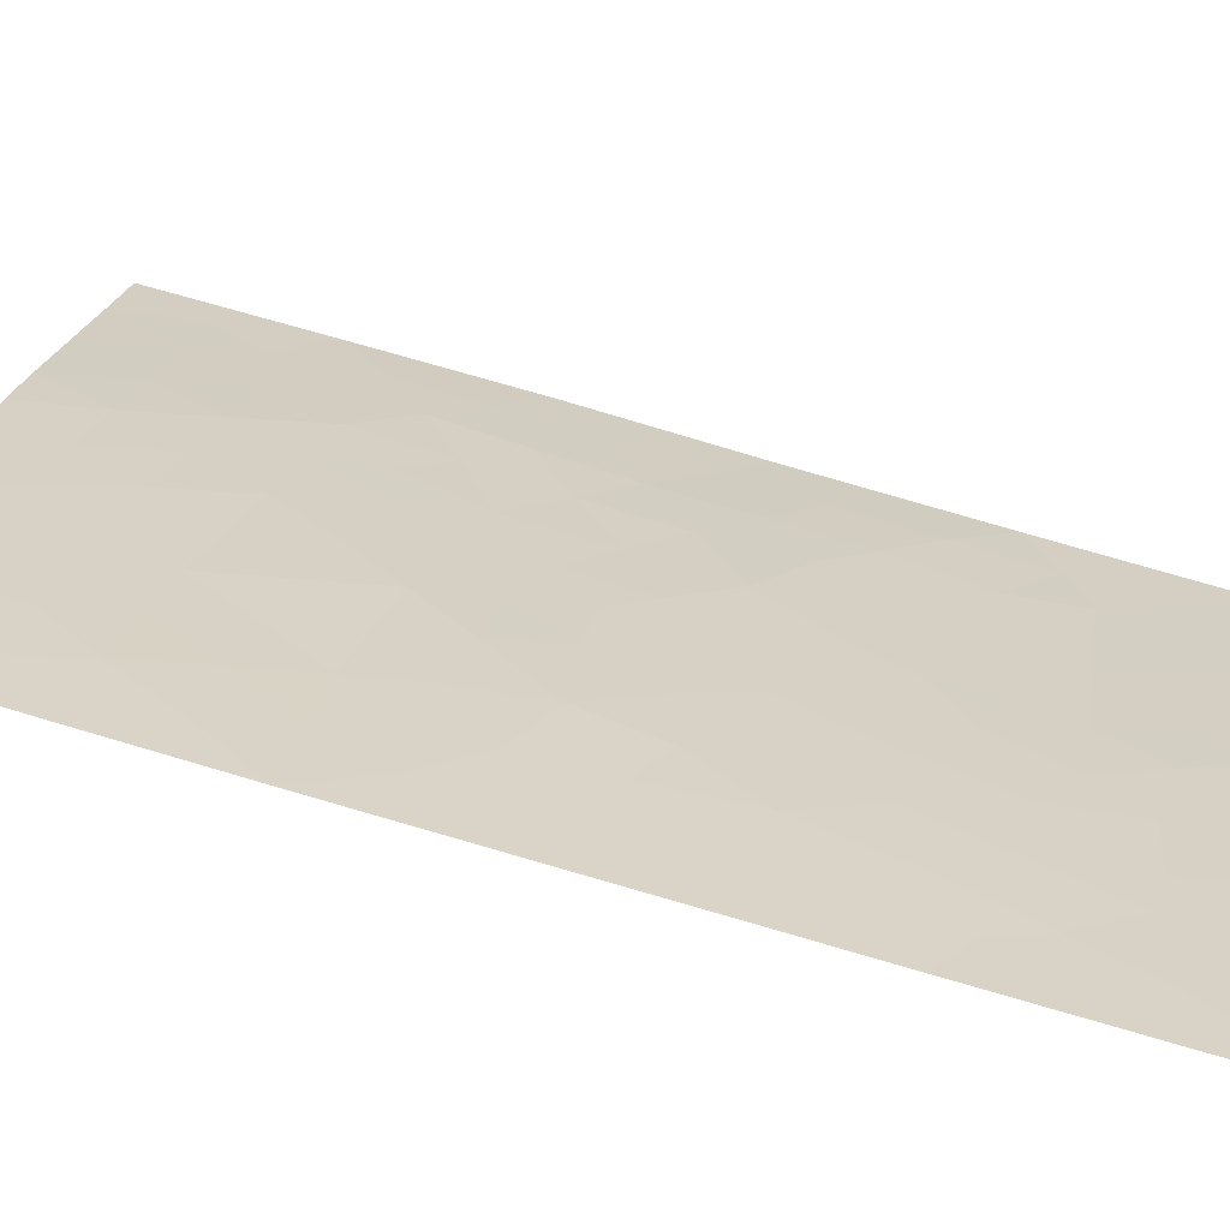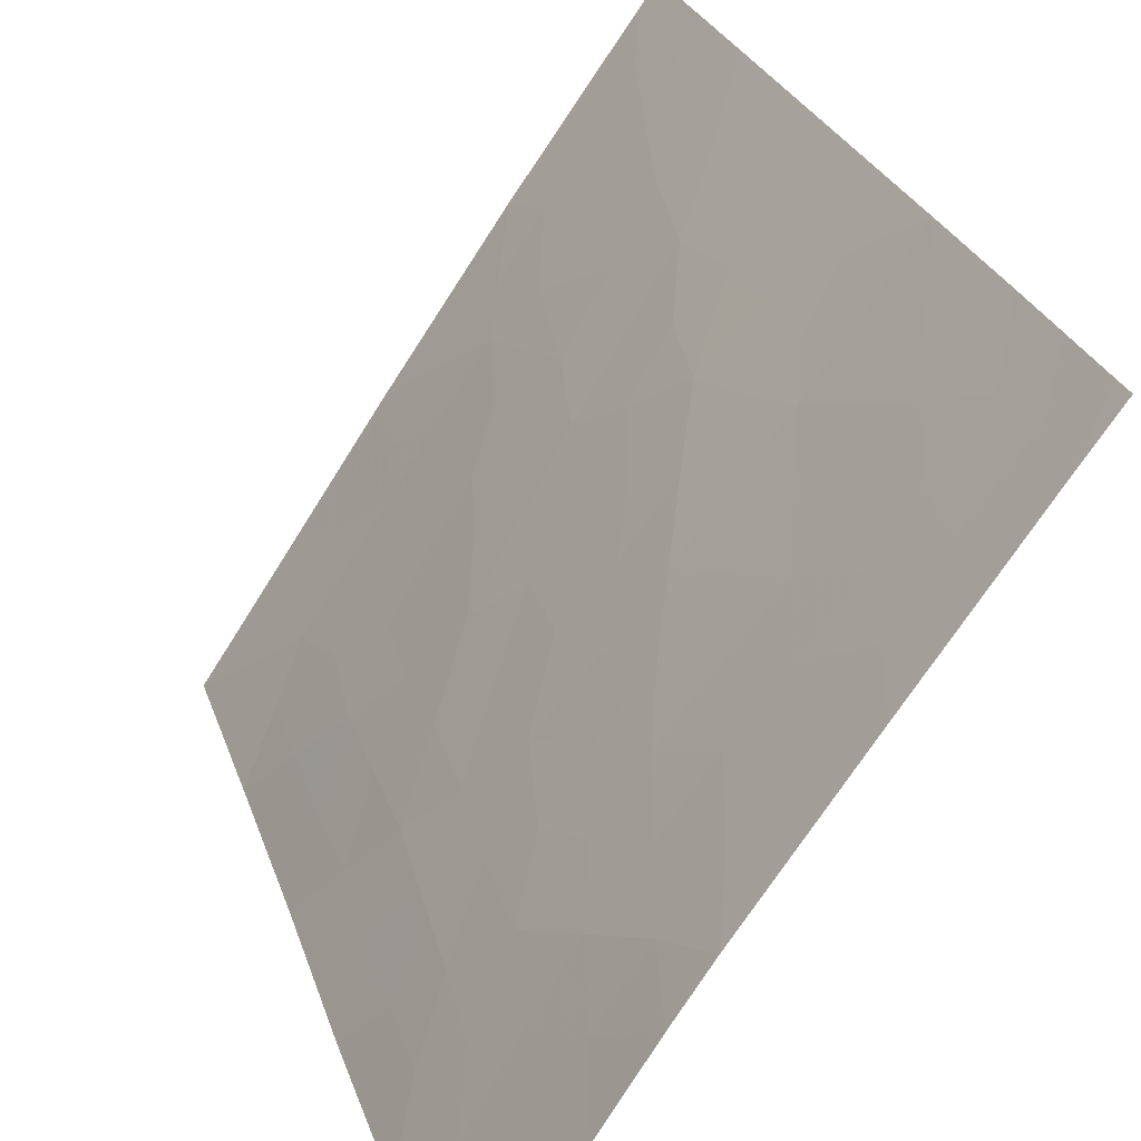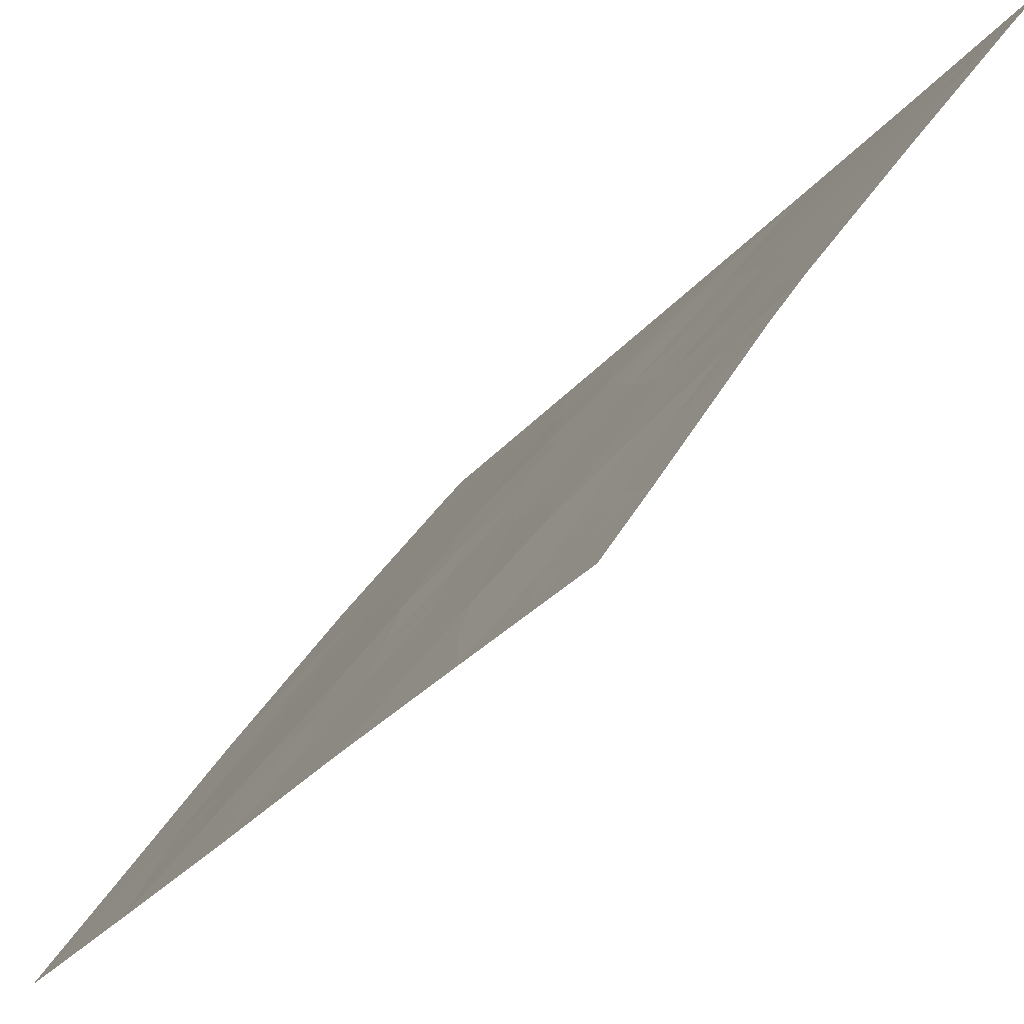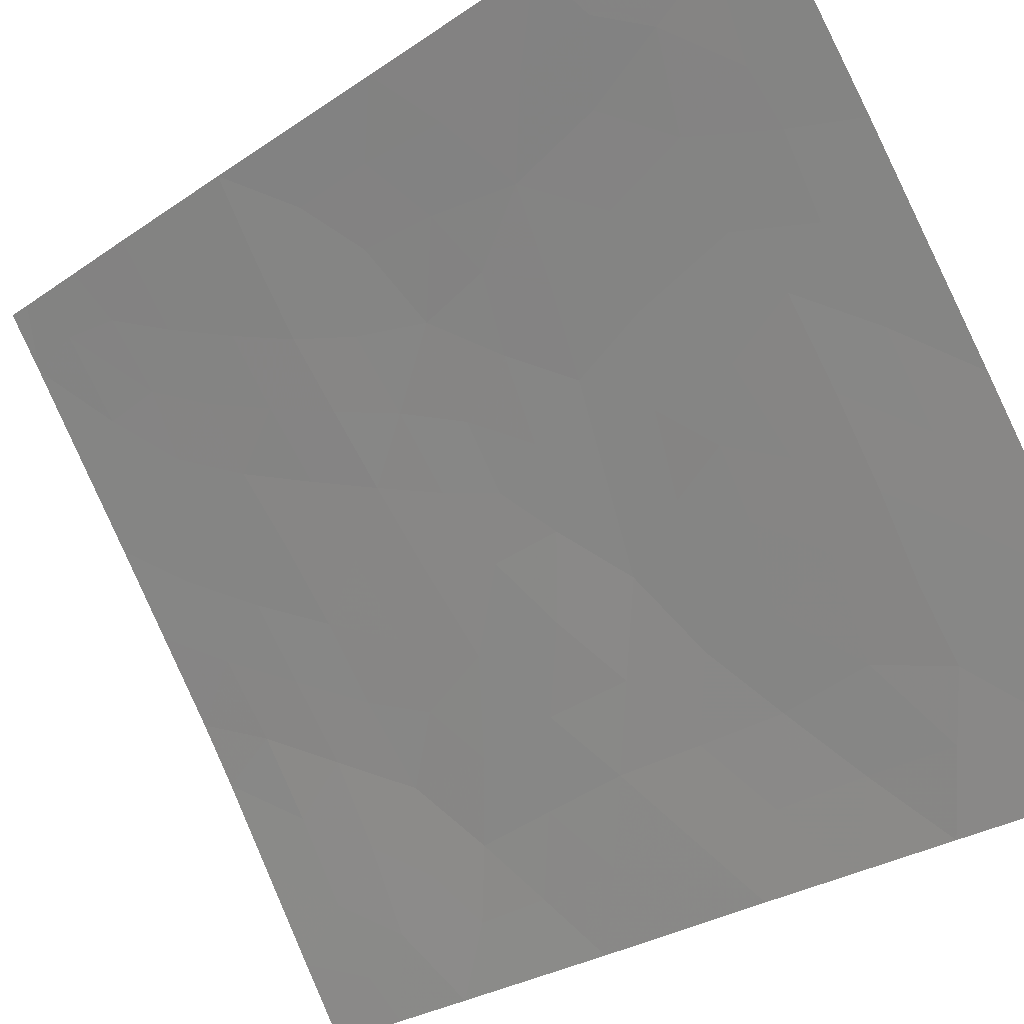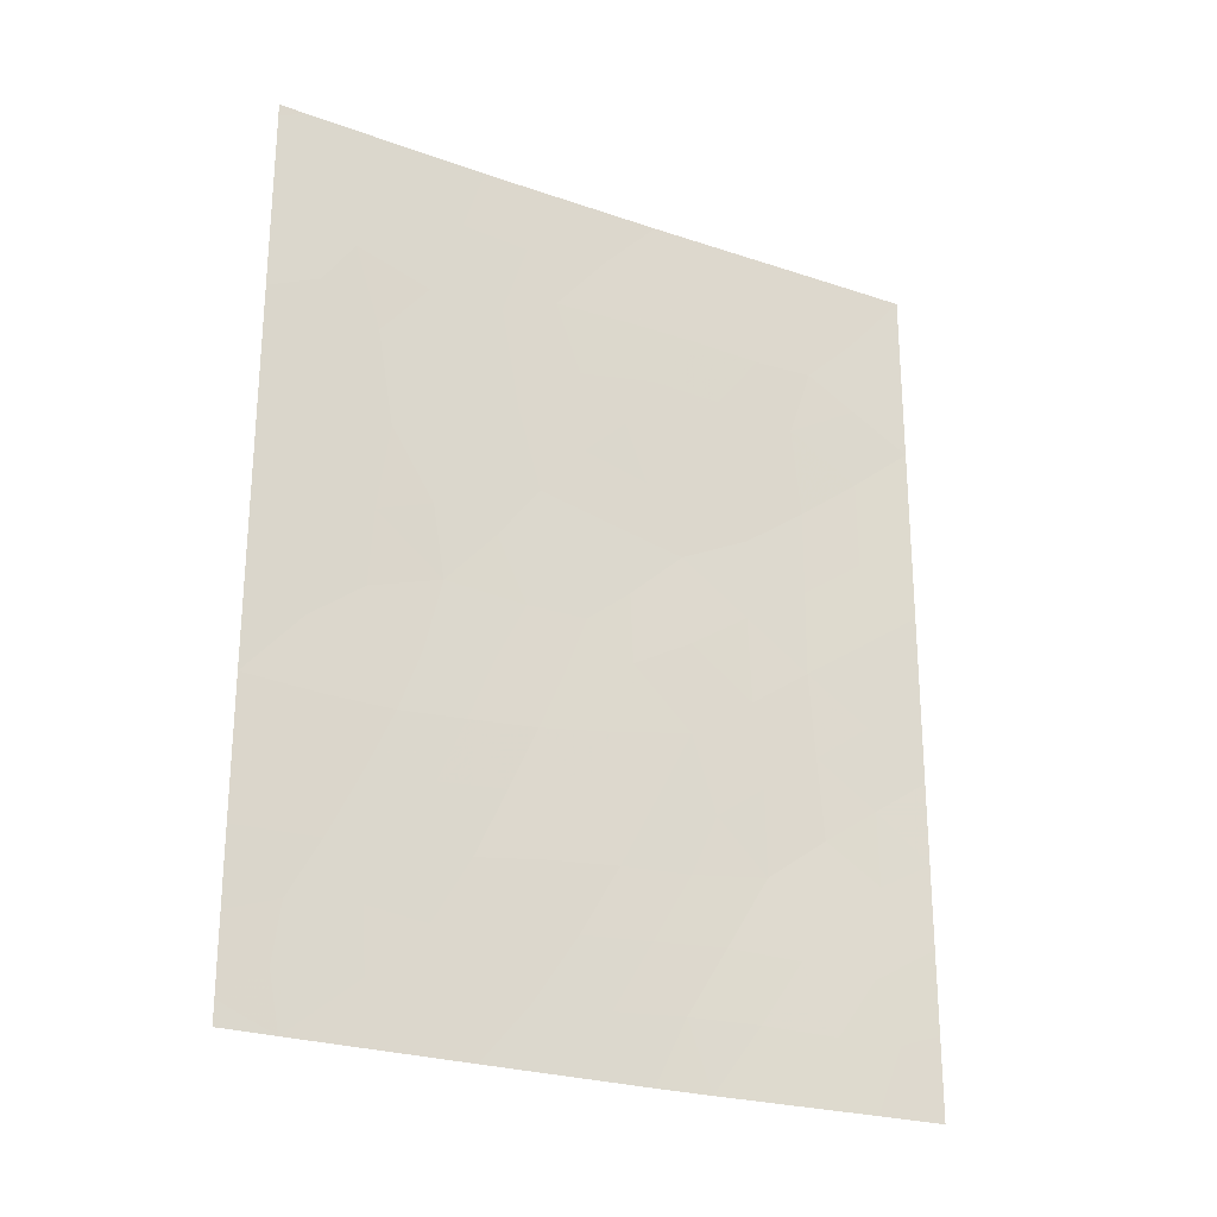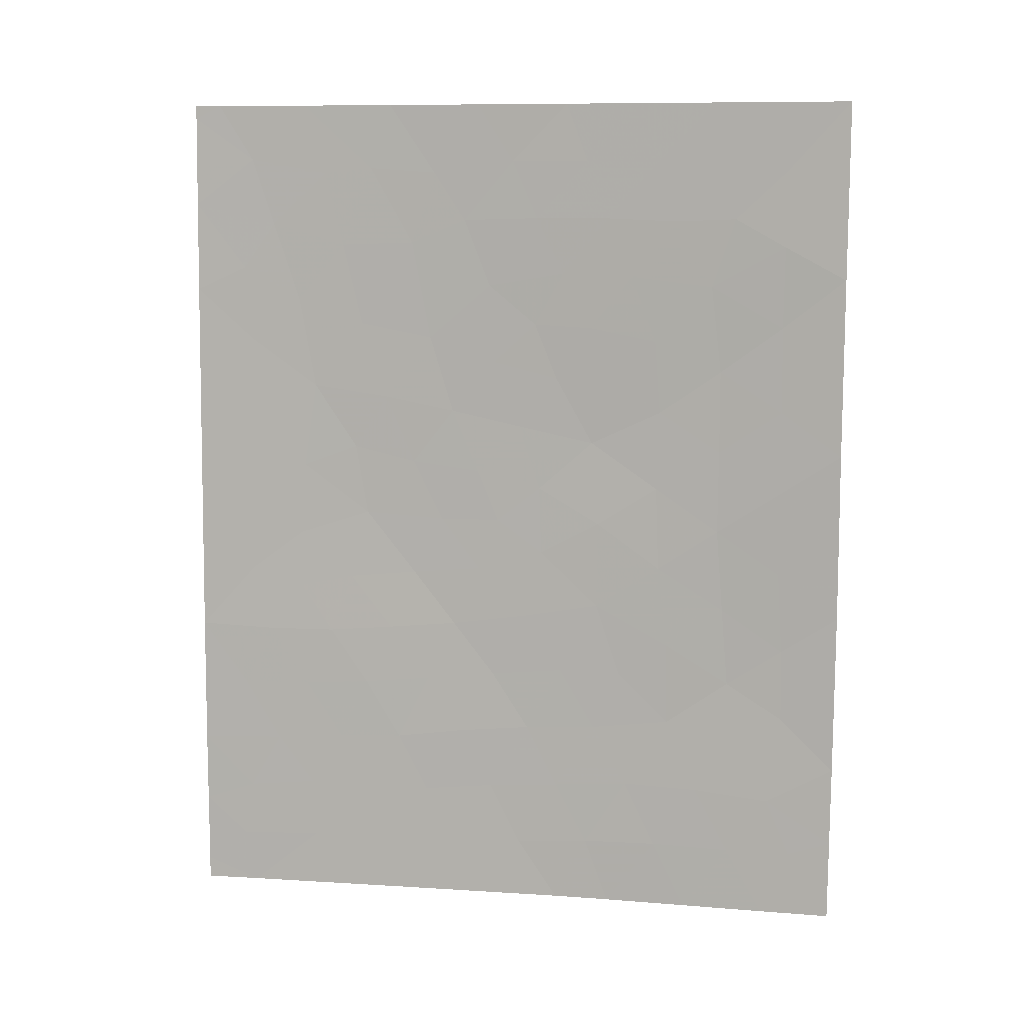
<metadata>
{"format":"obj","ext":"obj","renderer":"f3d","projection":"perspective","resolution":1024,"background":"white","views":[{"elev":79.1,"azim":106.6,"up":"+Z"},{"elev":26.4,"azim":-15.6,"up":"+Z"},{"elev":-28.4,"azim":-30.0,"up":"+Z"},{"elev":-27.1,"azim":137.4,"up":"+Z"},{"elev":-24.5,"azim":94.6,"up":"+Y"},{"elev":9.3,"azim":134.9,"up":"+Y"}]}
</metadata>
<code>
v -55.99 44.73 38.72
v -57.96 48 36.04
v -58.31 45.49 35.55
v -58.69 43.85 34.99
v -61.44 40.25 30.72
v -58.3 42.24 35.53
v -61.48 47.49 30.72
v -56.02 47.28 38.72
v -57.09 45.85 37.28
v -59.26 50 34.12
v -61.46 44.94 30.72
v -60.54 46.14 32.23
v -60.45 50 32.32
v -60.62 41.48 32.08
v -58.6 39.71 35.05
v -57.82 38 36.12
v -59.16 38 34.21
v -58.93 40.66 34.59
v -57.77 50 36.3
v -60.52 43.78 32.23
v -57.16 42.07 37.09
v -55.97 42.11 38.72
v -56.66 40.33 37.77
v -57.45 39.54 36.66
v -56.4 38 38.1
v -56.27 50 38.42
v -56.05 50 38.72
v -56.05 49.82 38.72
v -55.96 40.29 38.72
v -55.96 38.31 38.72
v -55.95 38 38.72
v -61.47 42.54 30.72
v -61.51 50 30.72
v -61.41 38 30.72
v -60.87 38 31.56
v -59.61 38 33.54
v -56.93 43.58 37.47
v -59.01 46.8 34.51
v -59.59 48.36 33.6
v -59.53 42.59 33.73
v -59.5 45.05 33.82
v -60 46.57 33.02
v -60.62 48.35 32.05
v -56.45 44.13 38.1
v -56.97 44.63 37.42
v -56.5 45.31 38.05
v -59.17 39.78 34.21
v -59.77 39.85 33.34
v -59.5 40.71 33.75
v -55.98 43.42 38.72
v -56.46 43.01 38.08
v -58.67 46.24 35.03
v -58.88 45.28 34.72
v -59.2 46.01 34.25
v -61.01 47.95 31.45
v -61.01 46.79 31.47
v -58.34 40.57 35.41
v -58.63 41.48 35.03
v -58.05 41.37 35.86
v -61.49 48.74 30.72
v -61.02 49.04 31.44
v -57.51 46.79 36.68
v -57.35 47.96 36.9
v -56.95 47.14 37.46
v -56.01 46 38.72
v -56.51 46.54 38.05
v -58.52 50 35.21
v -58.81 49.18 34.78
v -60.53 49.14 32.19
v -59.99 49.17 33
v -60.14 48.32 32.77
v -57.77 40.43 36.22
v -58.01 39.61 35.87
v -58.49 38 35.16
v -58.84 38.84 34.68
v -58.22 38.79 35.56
v -57.61 38.74 36.43
v -57.38 42.92 36.83
v -57.55 43.92 36.64
v -56.91 42.76 37.46
v -60.13 40.85 32.82
v -60.11 42.03 32.84
v -59.72 41.55 33.43
v -57.02 50 37.36
v -57.19 49.01 37.12
v -58.52 43.1 35.22
v -58.88 42.39 34.67
v -59.06 43.38 34.43
v -59.85 50 33.22
v -59.42 49.18 33.86
v -57.72 45.69 36.38
v -57.45 44.93 36.78
v -57.97 44.72 36.05
v -56.99 38.8 37.3
v -57.11 38 37.11
v -57.48 41.28 36.64
v -57.72 42.15 36.33
v -56.61 42.07 37.84
v -57.96 43.02 36.04
v -56.96 39.64 37.35
v -56.39 39.55 38.14
v -56.55 49.21 38.02
v -56.03 48.55 38.72
v -56.45 47.61 38.13
v -55.96 39.3 38.72
v -61.46 41.4 30.72
v -61.05 42.01 31.4
v -61.04 40.98 31.38
v -60.98 50 31.52
v -58.11 46.59 35.83
v -55.96 41.2 38.72
v -56.35 41.2 38.19
v -58.21 43.85 35.69
v -58.52 44.59 35.24
v -60.04 43.19 32.95
v -59.54 43.84 33.71
v -60.66 40.55 31.97
v -61.09 38.92 31.23
v -61.42 39.13 30.72
v -60.24 38 32.55
v -60.59 38.92 32.01
v -59.99 38.94 32.95
v -56.93 41.22 37.41
v -57.24 40.4 36.97
v -57.6 49.08 36.54
v -59.42 38.91 33.83
v -61.47 43.74 30.72
v -60.99 44.36 31.47
v -61.01 43.17 31.46
v -58.41 48.33 35.39
v -58.62 47.37 35.08
v -61.47 46.22 30.72
v -61.01 45.57 31.46
v -59.24 47.55 34.16
v -59.01 48.36 34.48
v -60.34 39.82 32.43
v -60.53 44.96 32.22
v -59.8 47.51 33.31
v -60.44 47.38 32.33
v -59.21 41.57 34.18
v -60.57 42.6 32.15
v -60.06 45.53 32.97
v -60.03 44.39 33
v -59.65 45.98 33.57
v -59.05 44.35 34.46
v -59.47 46.76 33.82
v -56.73 48.27 37.77
v -58.15 49.02 35.76
v -60.92 39.72 31.52
v -56.32 38.75 38.22
f 44 45 46
f 48 49 47
f 50 51 44
f 52 53 54
f 55 139 56
f 57 58 59
f 60 61 55
f 62 63 64
f 65 46 66
f 67 148 68
f 69 70 71
f 57 73 15
f 74 75 76
f 73 77 76
f 78 79 37
f 81 82 83
f 86 87 88
f 89 90 70
f 91 92 93
f 94 95 77
f 96 59 97
f 98 80 51
f 97 99 78
f 150 100 101
f 26 27 28
f 103 104 147
f 30 31 25
f 106 107 108
f 109 69 61
f 110 62 91
f 22 111 112
f 93 113 114
f 115 116 40
f 5 149 119
f 120 121 122
f 112 123 98
f 124 96 123
f 131 110 52
f 86 113 99
f 85 63 125
f 17 36 126
f 100 24 124
f 127 128 129
f 132 56 133
f 134 135 131
f 75 126 47
f 122 136 48
f 133 137 128
f 79 92 45
f 138 139 71
f 83 140 49
f 87 58 140
f 121 118 149
f 129 141 107
f 115 82 141
f 81 136 117
f 137 142 143
f 90 68 135
f 142 42 144
f 114 145 53
f 41 116 143
f 146 138 134
f 144 146 54
f 64 104 66
f 1 44 46
f 44 37 45
f 46 45 9
f 18 15 47
f 126 48 47
f 48 81 49
f 47 49 18
f 1 50 44
f 50 22 51
f 44 51 37
f 38 52 54
f 52 3 53
f 54 53 41
f 7 55 56
f 55 43 139
f 56 139 12
f 72 57 59
f 57 18 58
f 59 58 6
f 7 60 55
f 60 33 61
f 55 61 43
f 9 62 64
f 62 2 63
f 64 63 147
f 8 65 66
f 65 1 46
f 66 46 9
f 10 67 68
f 67 19 148
f 68 148 130
f 43 69 71
f 69 13 70
f 71 70 39
f 72 24 73
f 18 57 15
f 57 72 73
f 16 74 76
f 74 17 75
f 76 75 15
f 15 73 76
f 73 24 77
f 76 77 16
f 21 78 80
f 80 78 37
f 81 14 82
f 83 82 40
f 19 84 125
f 84 26 102
f 4 86 88
f 86 6 87
f 88 87 40
f 13 89 70
f 89 10 90
f 70 90 39
f 3 91 93
f 91 9 92
f 93 92 79
f 24 94 77
f 94 25 95
f 77 95 16
f 21 96 97
f 96 72 59
f 97 59 6
f 22 98 51
f 98 21 80
f 51 80 37
f 21 97 78
f 97 6 99
f 78 99 79
f 25 94 150
f 94 24 100
f 28 102 26
f 28 103 102
f 103 8 104
f 102 103 147
f 5 106 108
f 106 32 107
f 108 107 14
f 33 109 61
f 109 13 69
f 61 69 43
f 3 110 91
f 110 2 62
f 91 62 9
f 111 29 112
f 23 112 29
f 3 93 114
f 93 79 113
f 114 113 4
f 115 20 143
f 136 149 117
f 117 149 5
f 117 108 14
f 118 34 119
f 34 118 35
f 36 120 122
f 120 35 121
f 122 121 136
f 22 112 98
f 112 23 123
f 98 123 21
f 23 124 123
f 124 72 96
f 123 96 21
f 38 131 52
f 131 130 110
f 52 110 3
f 6 86 99
f 86 4 113
f 99 113 79
f 85 147 63
f 23 100 124
f 124 24 72
f 32 127 129
f 127 11 128
f 129 128 20
f 130 2 110
f 11 132 133
f 132 7 56
f 133 56 12
f 38 134 131
f 134 39 135
f 131 135 130
f 15 75 47
f 75 17 126
f 126 122 48
f 48 136 81
f 11 133 128
f 133 12 137
f 128 137 20
f 37 79 45
f 45 92 9
f 39 138 71
f 138 42 139
f 71 139 43
f 81 83 49
f 83 40 140
f 49 140 18
f 40 87 140
f 87 6 58
f 140 58 18
f 136 121 149
f 121 35 118
f 32 129 107
f 129 20 141
f 107 141 14
f 20 115 141
f 115 40 82
f 141 82 14
f 36 122 126
f 14 81 117
f 20 137 143
f 137 12 142
f 143 142 41
f 39 90 135
f 90 10 68
f 135 68 130
f 41 142 144
f 142 12 42
f 3 114 53
f 114 4 145
f 53 145 41
f 41 145 116
f 145 4 88
f 143 116 115
f 38 146 134
f 146 42 138
f 134 138 39
f 41 144 54
f 144 42 146
f 54 146 38
f 139 42 12
f 9 64 66
f 64 147 104
f 66 104 8
f 125 148 19
f 40 116 88
f 145 88 116
f 105 101 29
f 85 102 147
f 85 84 102
f 149 118 119
f 30 25 150
f 101 100 23
f 117 5 108
f 101 23 29
f 125 84 85
f 150 94 100
f 105 150 101
f 30 150 105
f 125 63 2
f 2 130 148
f 148 125 2

</code>
